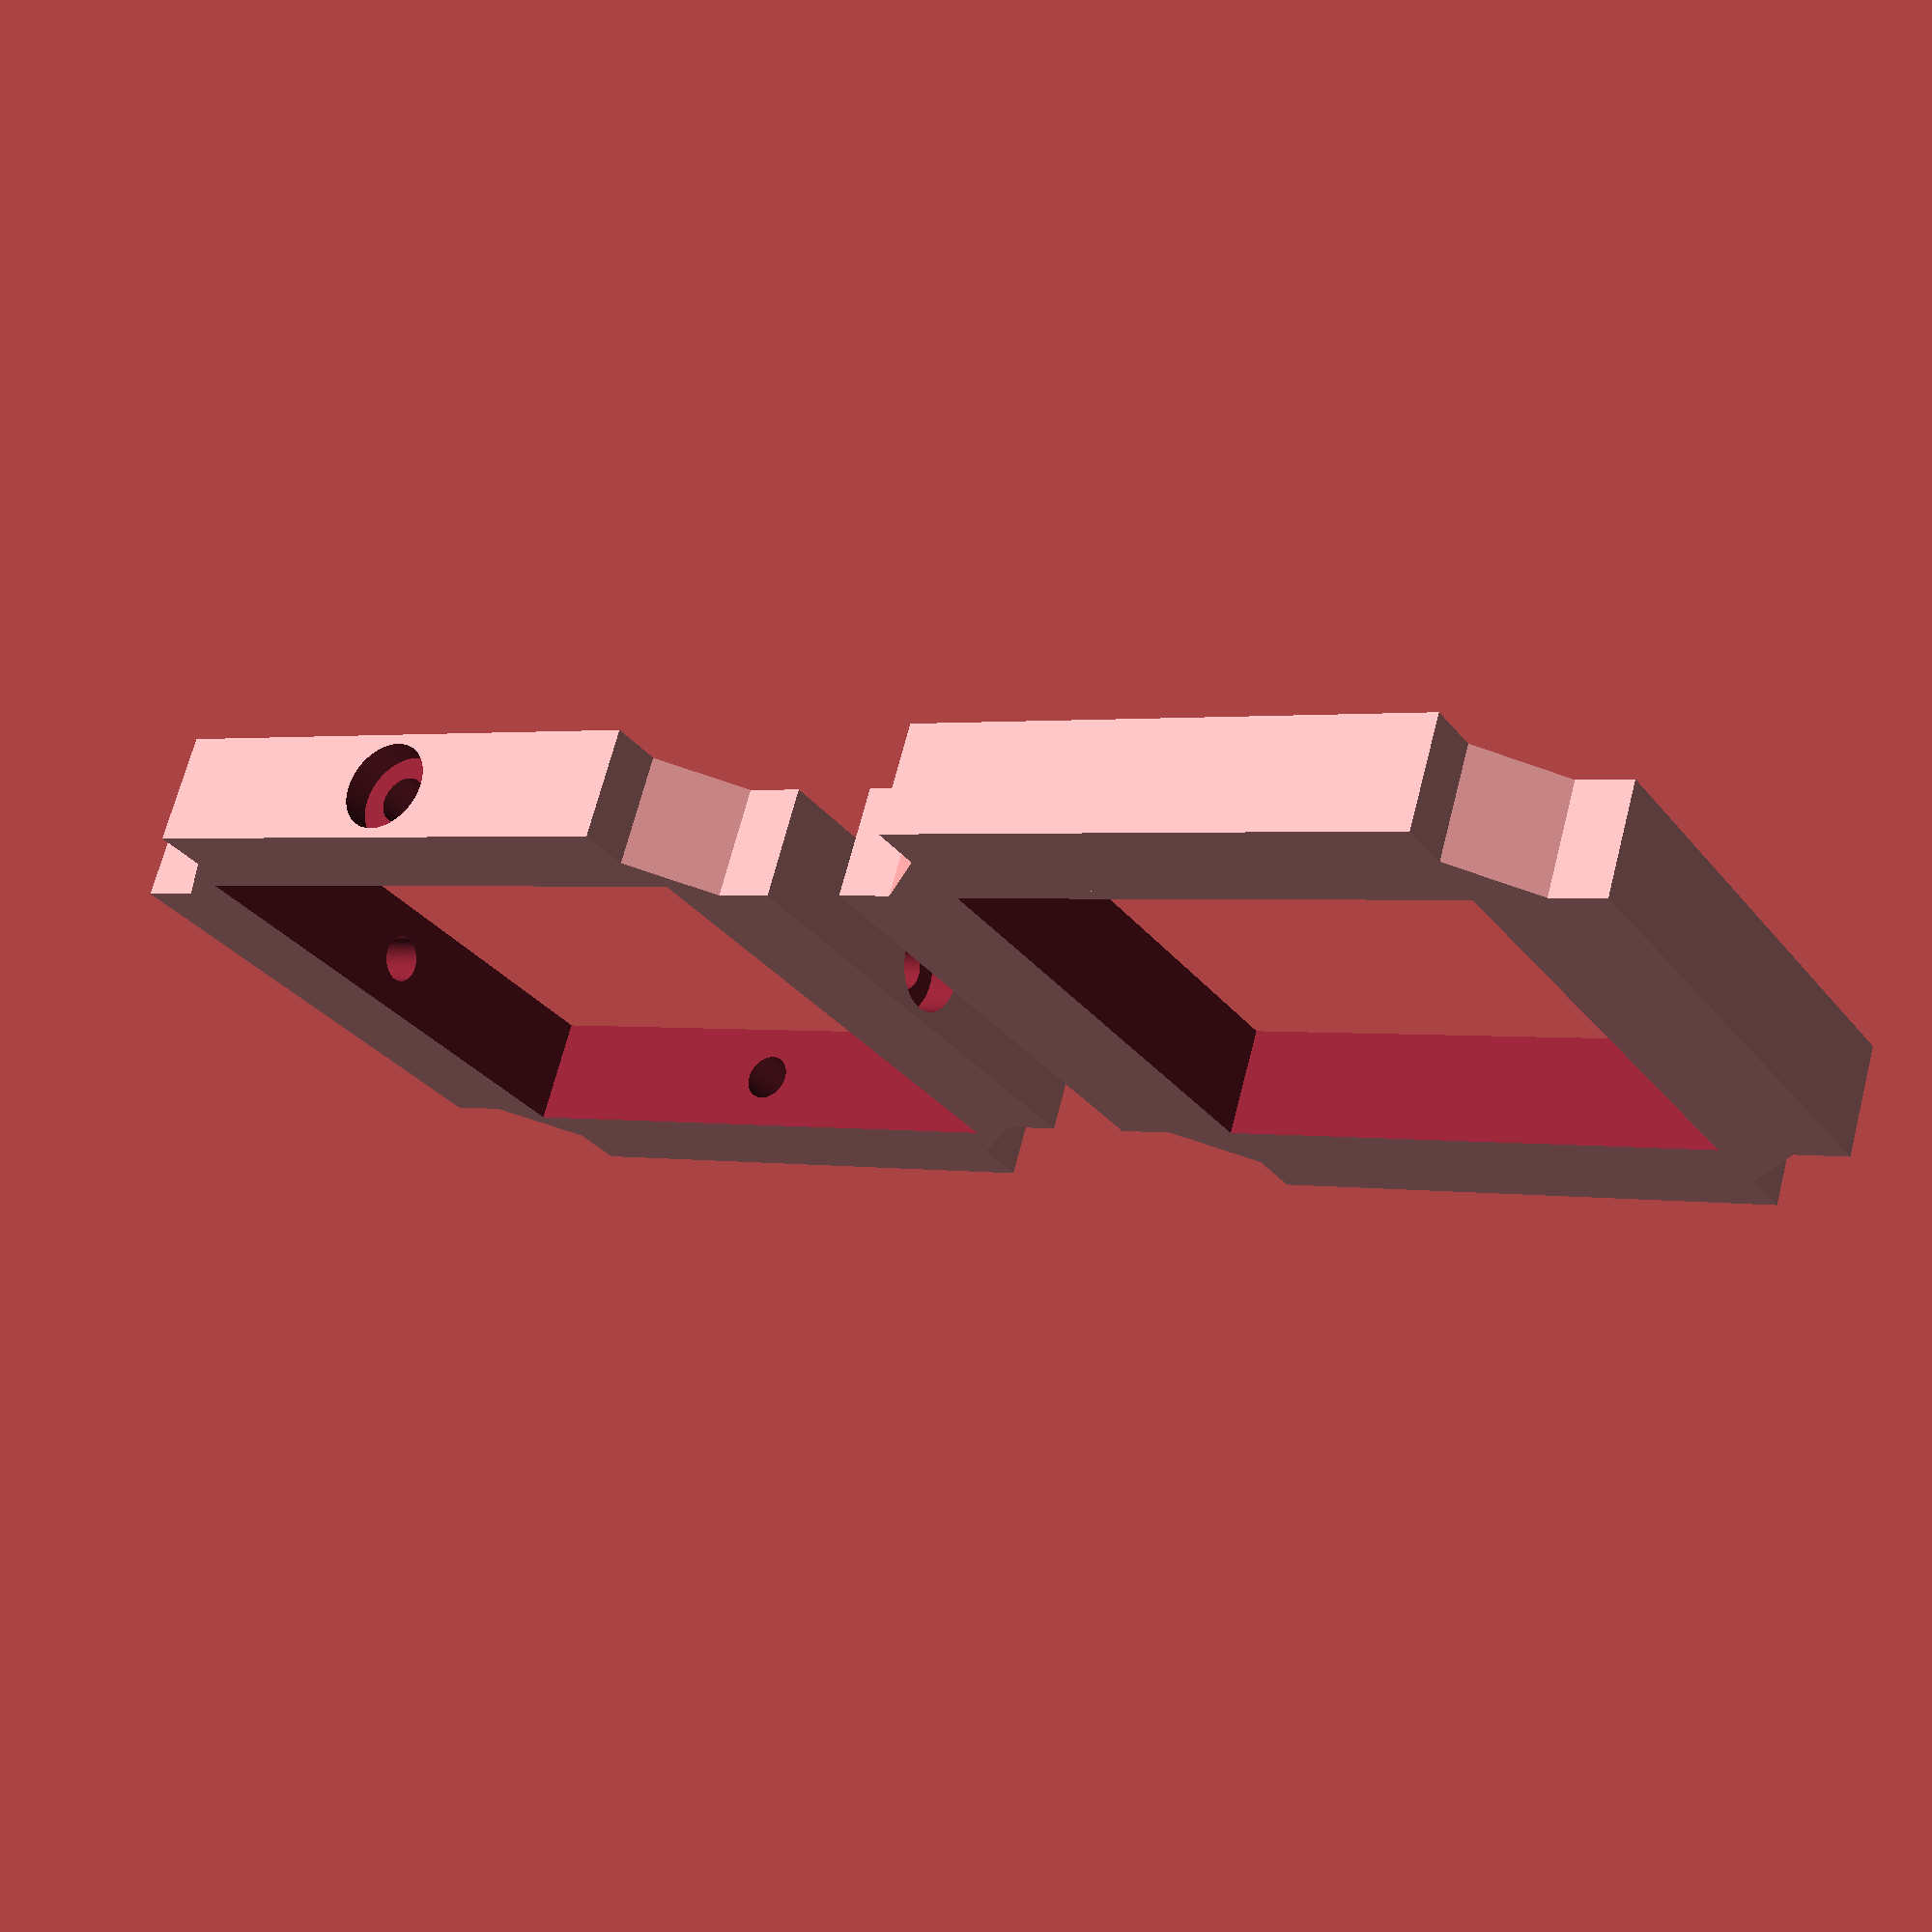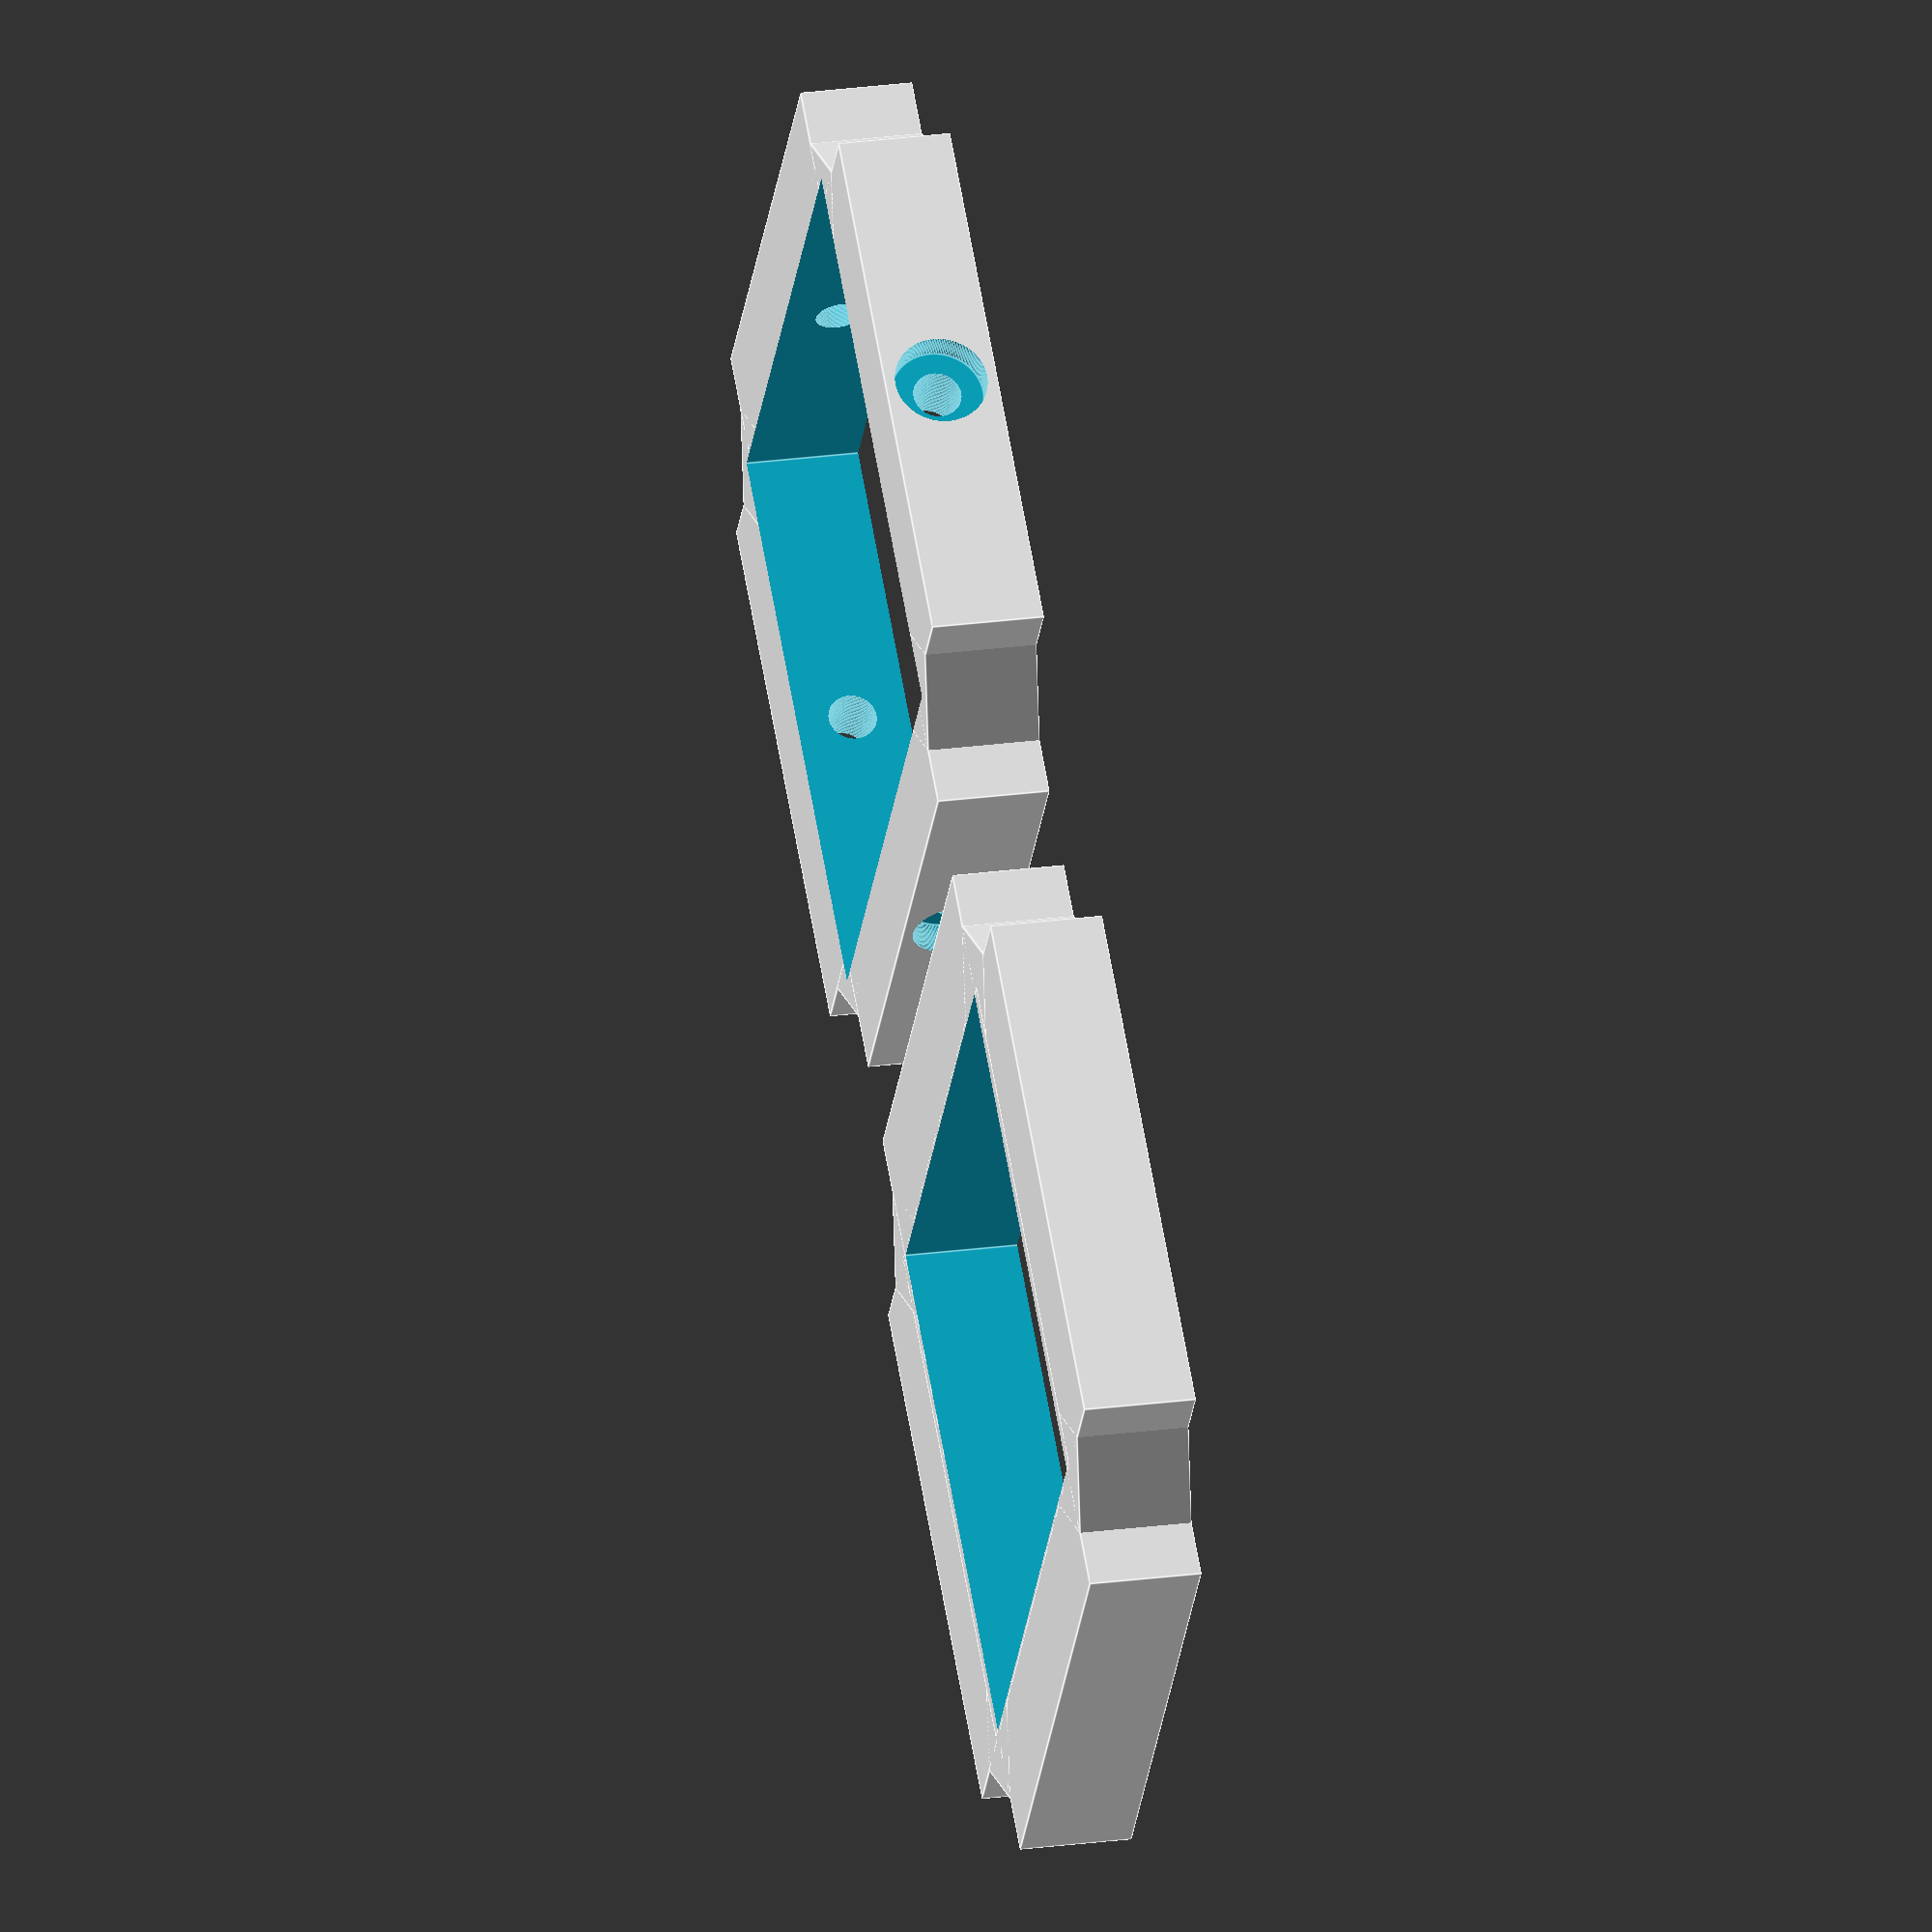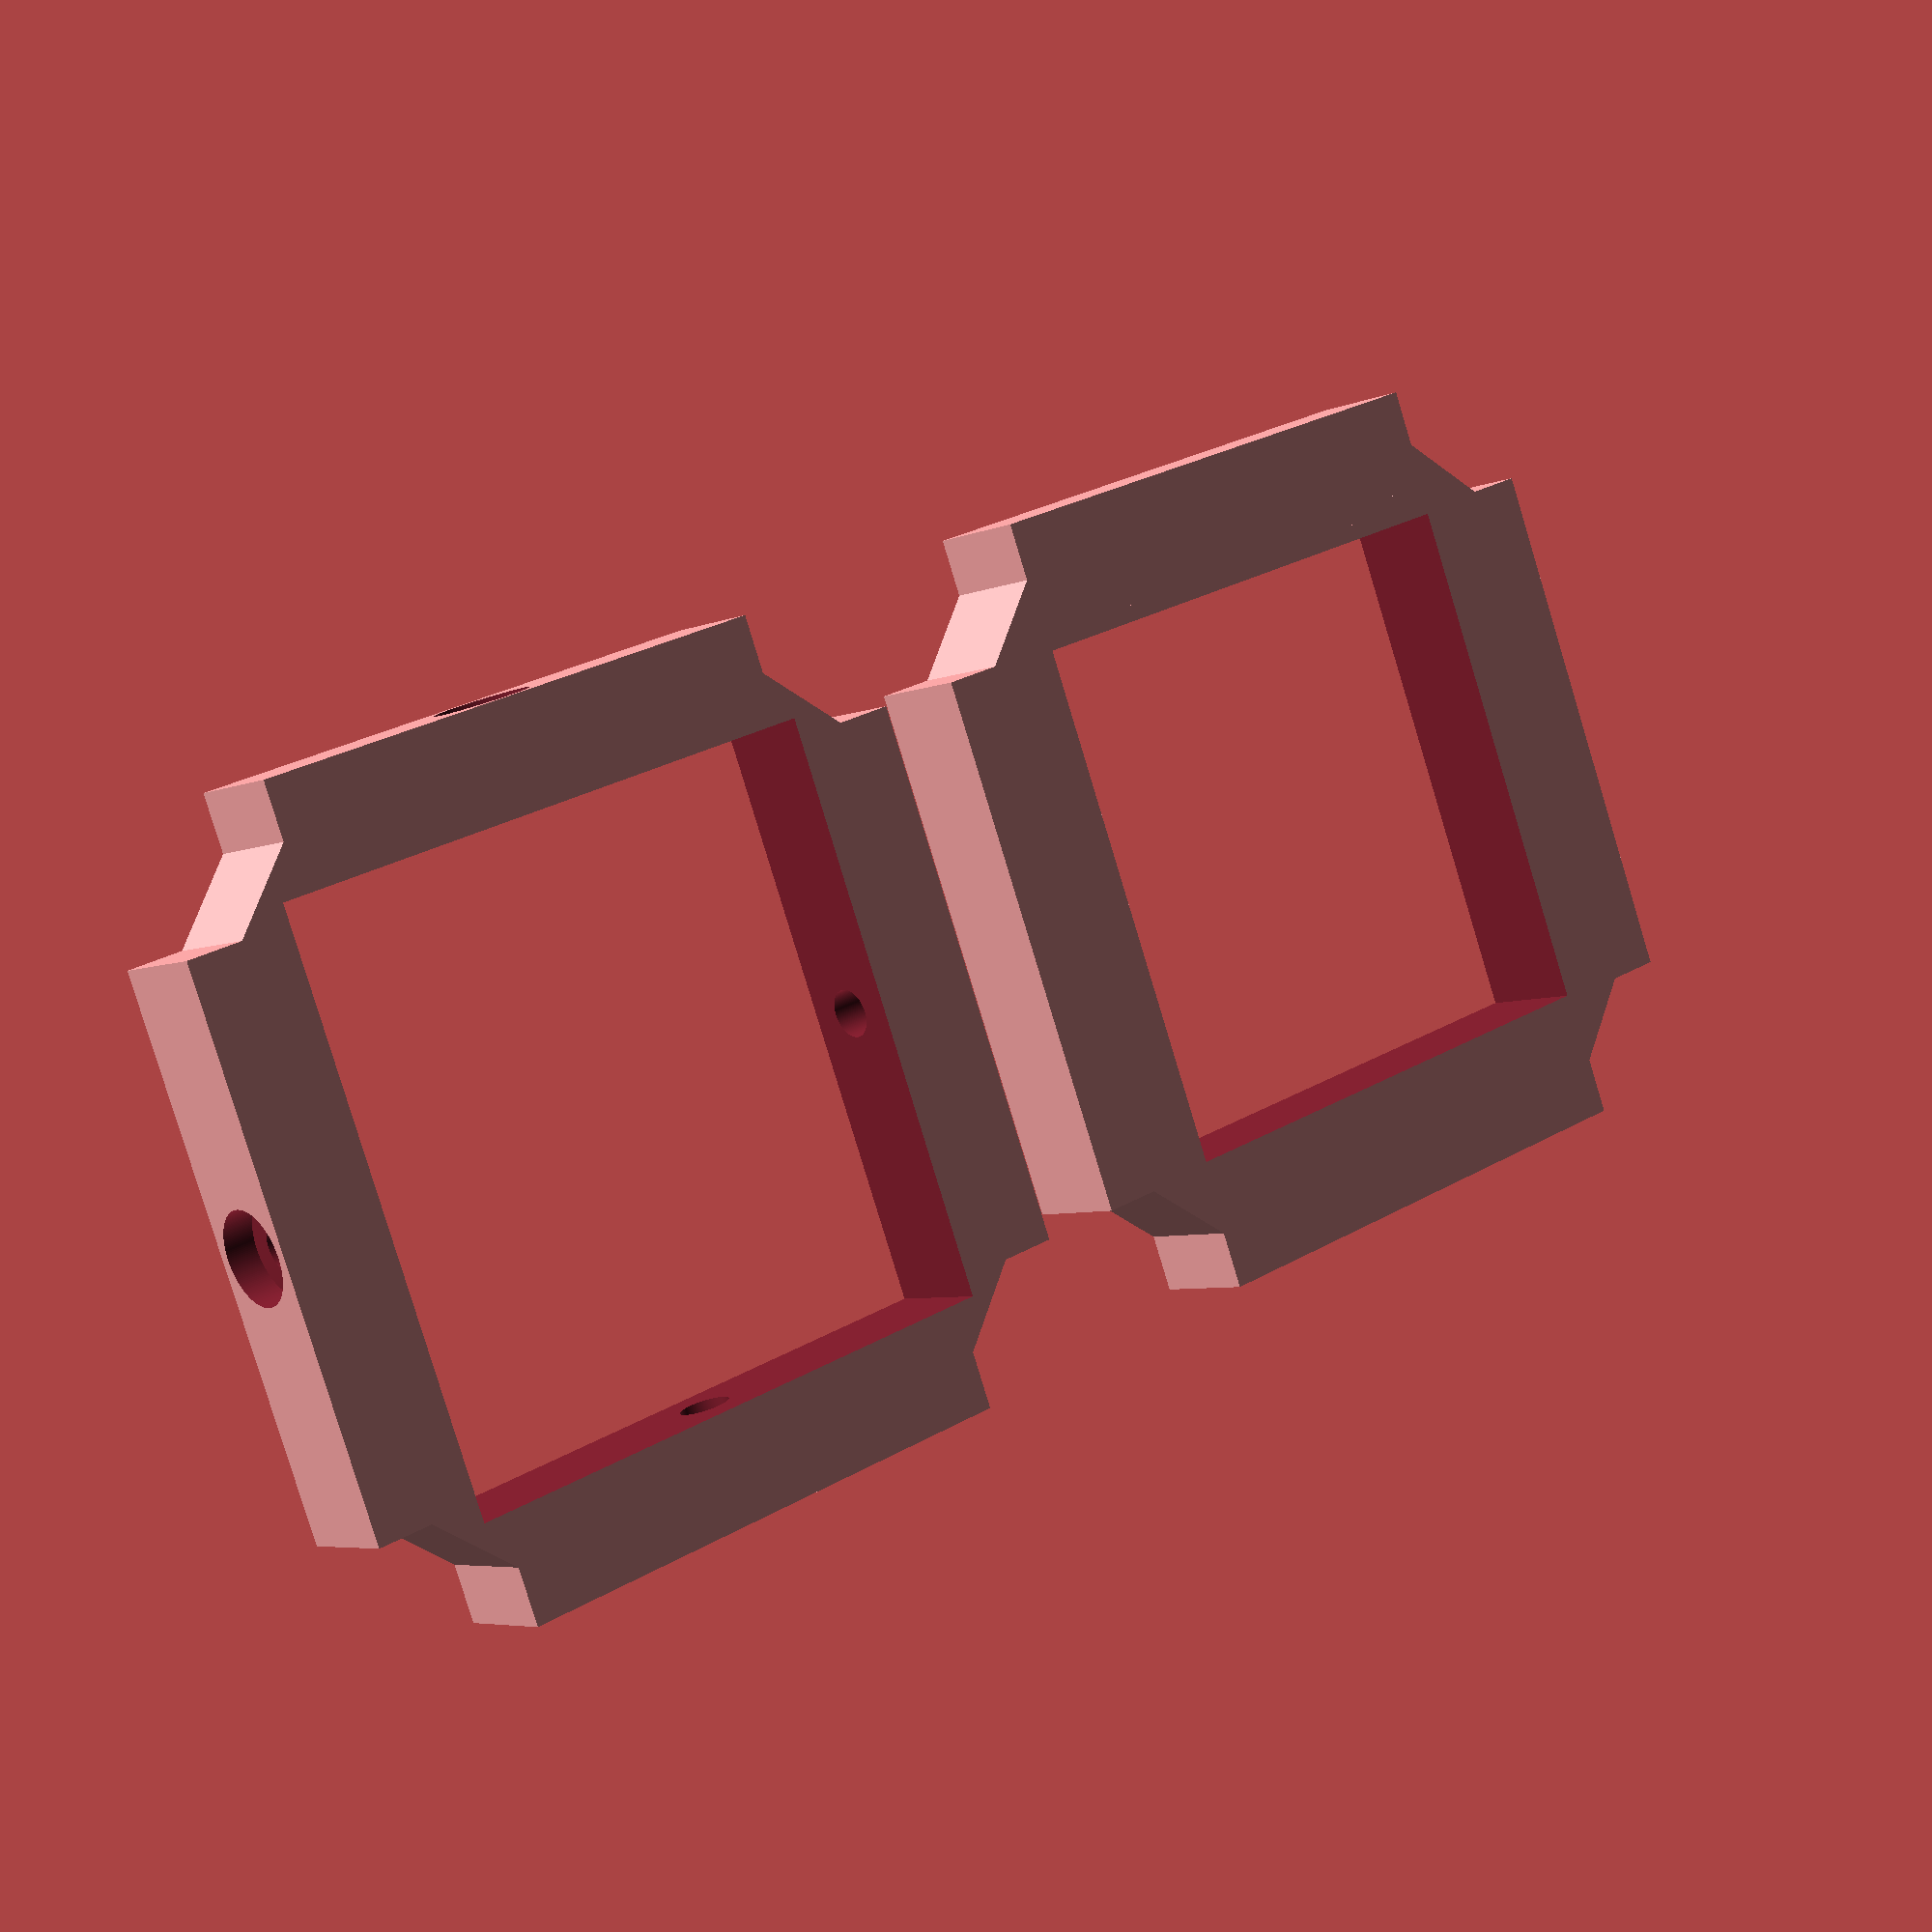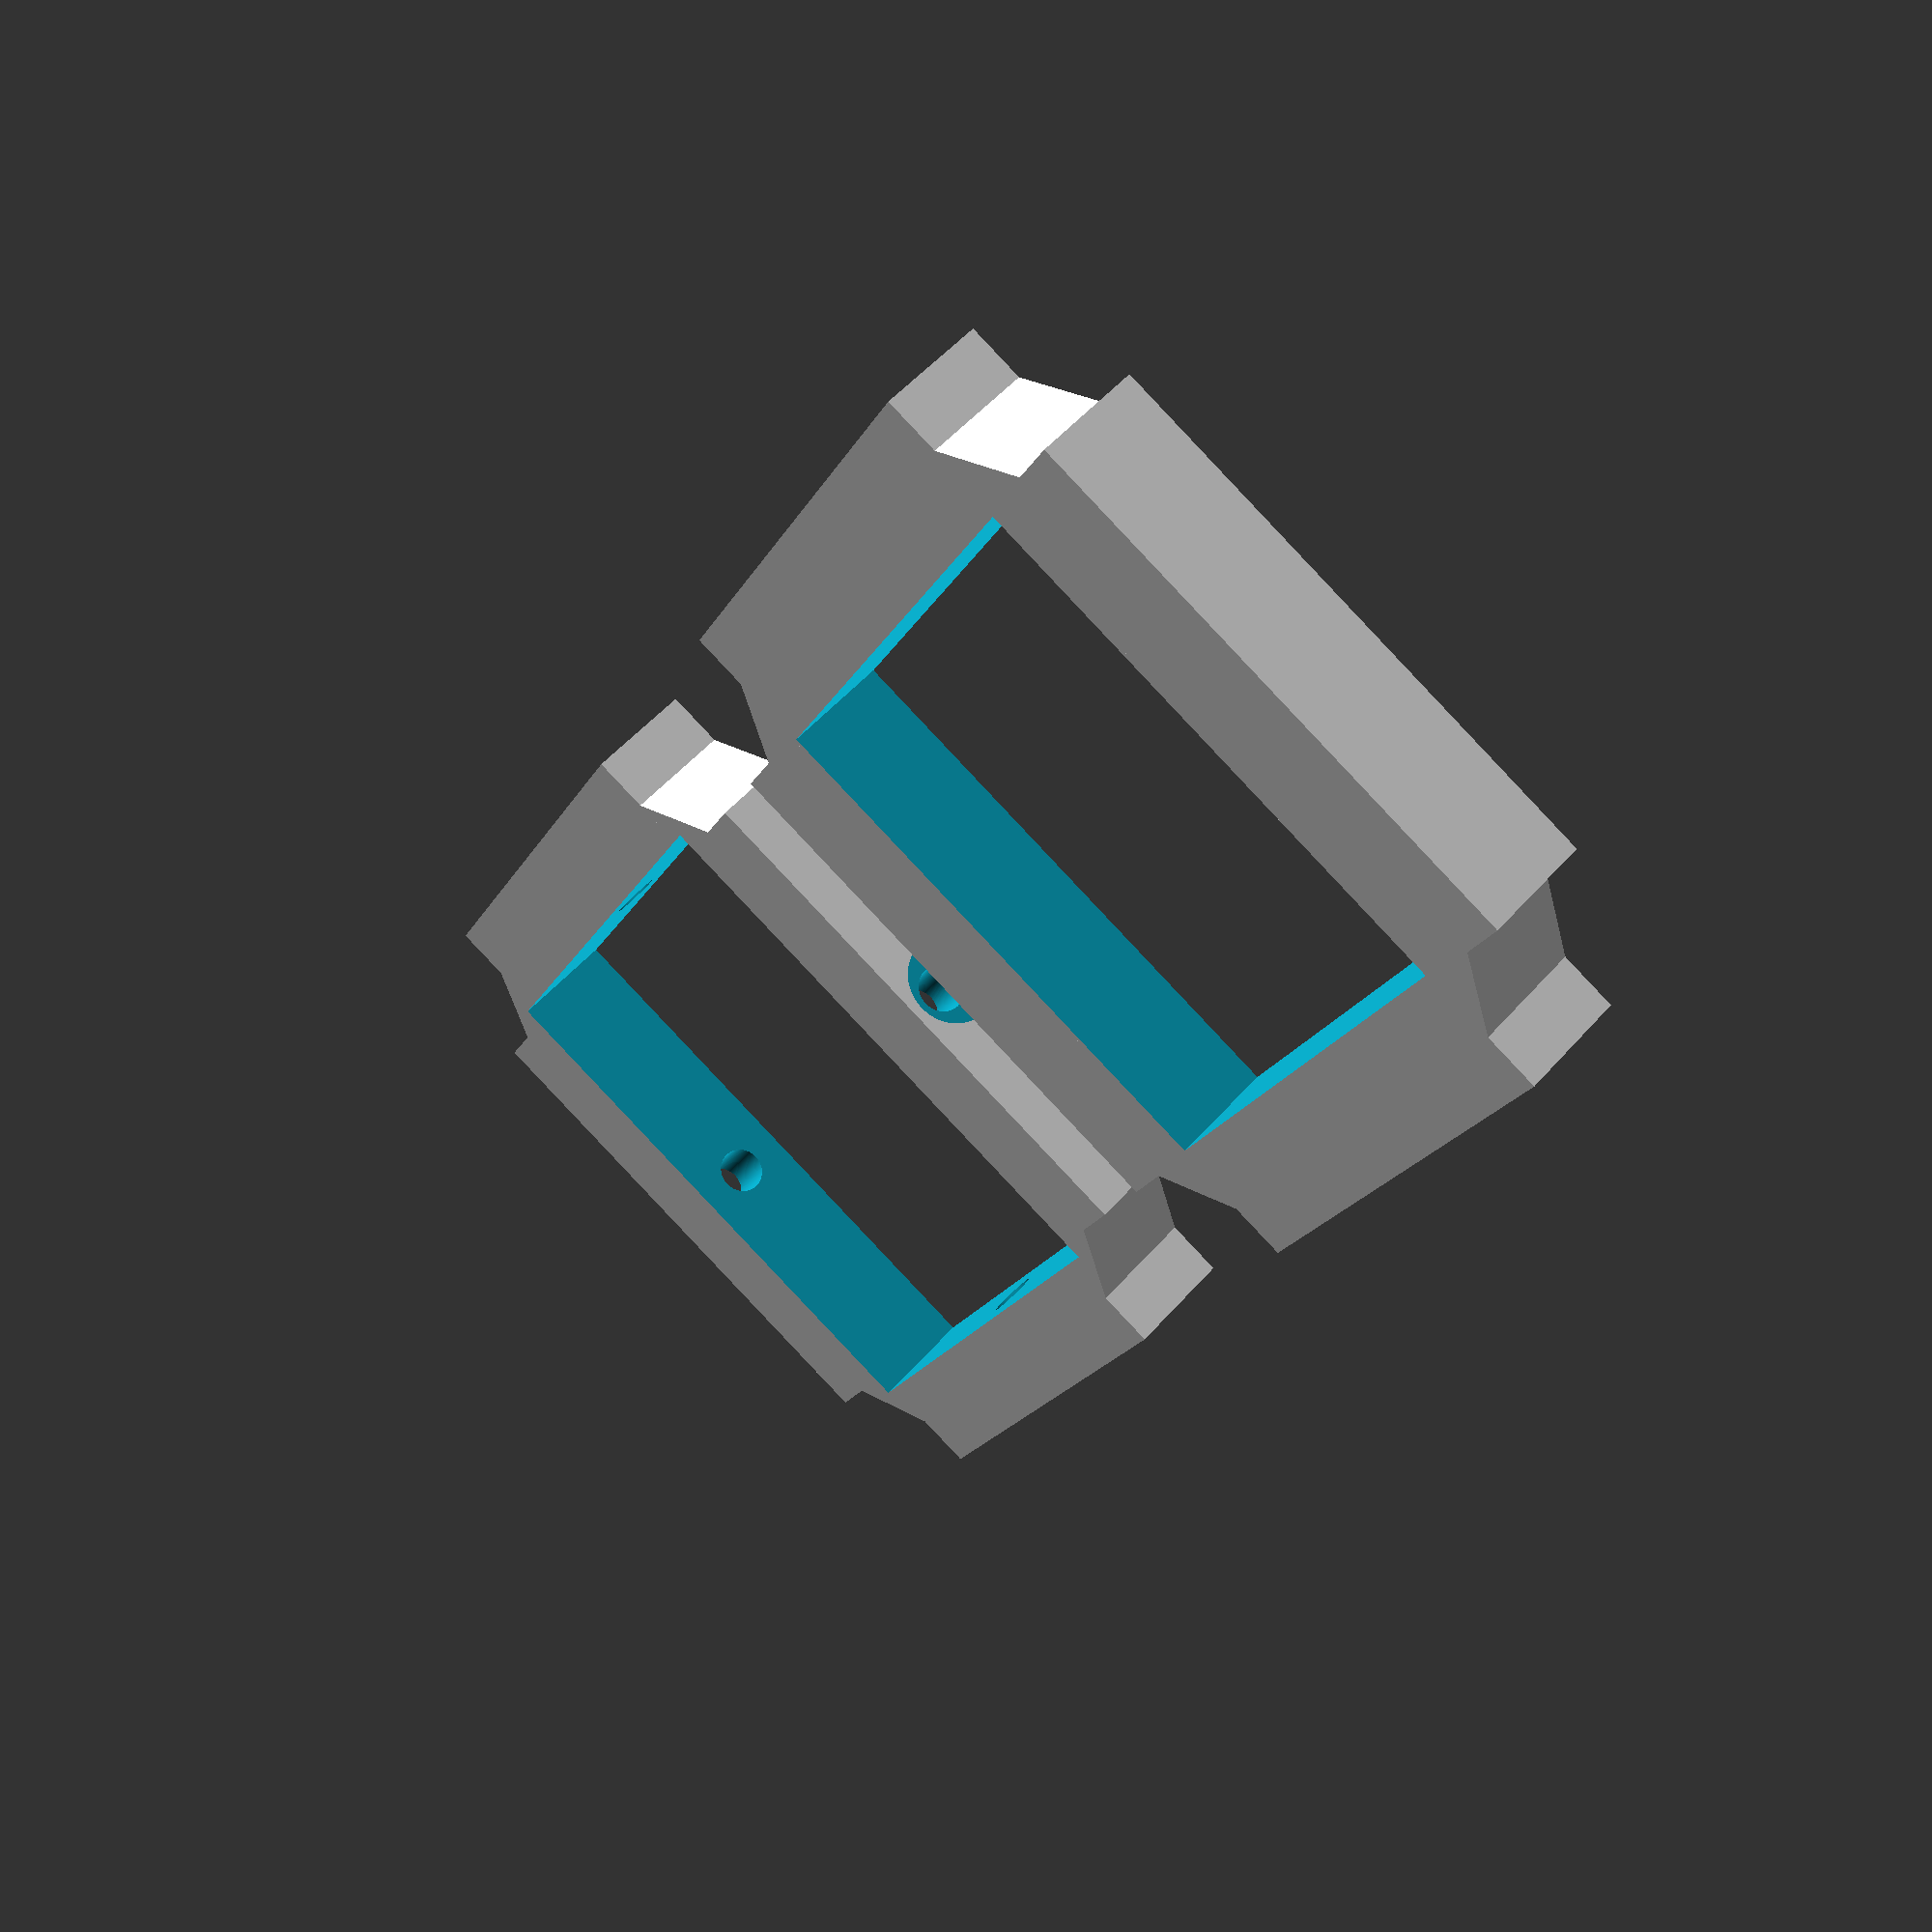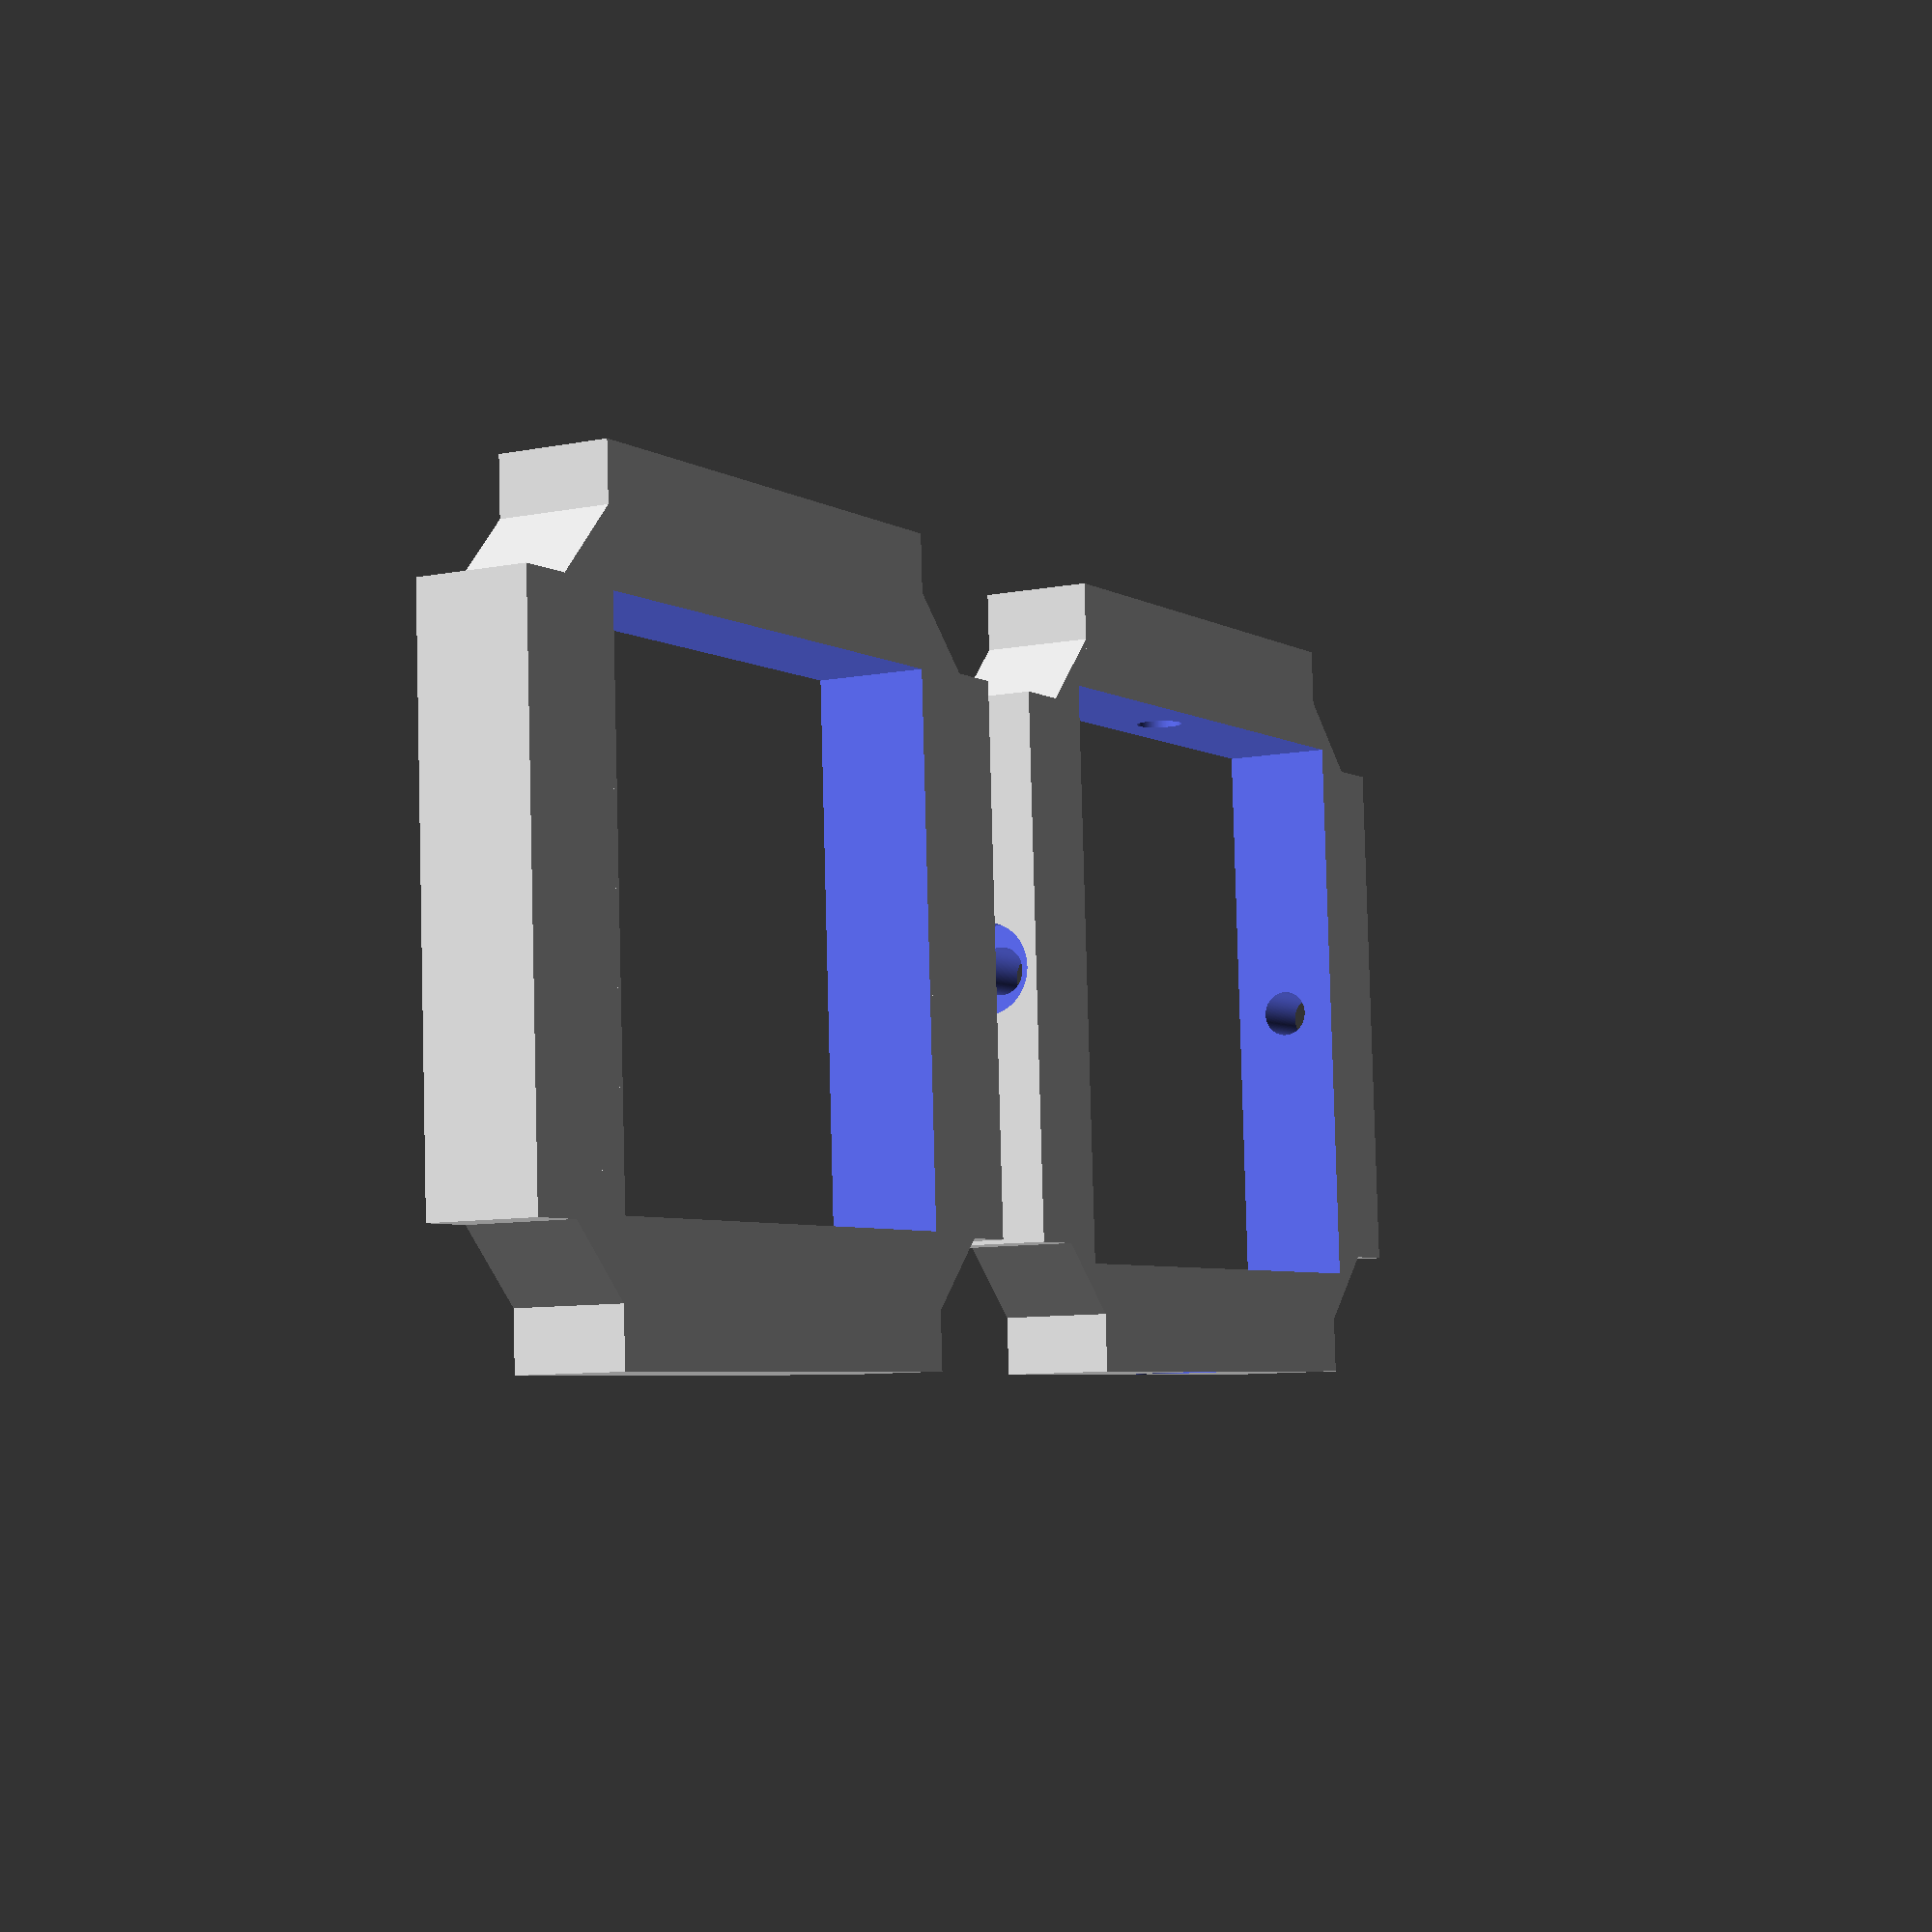
<openscad>
//30 mm laser holder

/* [Hiden] */
a = 49.8;
b = 33.6;
c = 6.28;
d = 53.8;
h = 7; //holder height
IM_offset = 0.2;

laser_side = 33 + 2*IM_offset;
laser_offset = 1.5;
space_l = 0;

screw_d = 3;
screw_head_d = 5.75;
screw_head_h = 2;

module CubeInsert () {
    translate([0, 0, h/2])
    difference(){
        union() {   //basic insert design
            cube([a,b+2*IM_offset,h], center=true);
            cube([b+2*IM_offset,a,h], center=true);
            rotate(a=[0,0,45]){
                cube([c,d+2*IM_offset,h], center=true);
            }
            rotate(a=[0,0,-45]){
                cube([c,d+2*IM_offset,h], center=true);
            }
        }
    }
}


module LaserHolder() {
    difference() {
        union() {
            CubeInsert();
            translate([0,0,(h+space_l)/2])
                cube([laser_side, laser_side+2, h+space_l], center = true);
        }
        translate([0,0,h/2])
            cube([laser_side, laser_side, 50], center = true);
    }
}


module LaserHolderBack() {
    difference() {
        CubeInsert();
        translate([0,0,h/2])
            cube([laser_side+laser_offset*2, laser_side+laser_offset*2, 50], center = true);
        
        // mounting holes
        rotate([90,0,0])
        translate([0,h/2,0])
            cylinder(d = screw_d, h = 50, center = true, $fn = 180);
        
        rotate([90,0,0]){
            translate([0,h/2,25-screw_head_h/2])
                cylinder(d = screw_head_d, h = screw_head_h, center = true, $fn = 180);
            translate([0,h/2,-25+screw_head_h/2])
                cylinder(d = screw_head_d, h = screw_head_h, center = true, $fn = 180);
        }
            
        rotate([0,90,0])
        translate([-h/2,0,0])
            cylinder(d = screw_d, h = 50, center = true, $fn = 180);

        rotate([0,90,0]){
            translate([-h/2,0,25-screw_head_h/2])
                cylinder(d = screw_head_d, h = screw_head_h, center = true, $fn = 180);
            translate([-h/2,0,-25+screw_head_h/2])
                cylinder(d = screw_head_d, h = screw_head_h, center = true, $fn = 180);
        }
    }
}


LaserHolder();

translate([55,0,0])
LaserHolderBack();
</openscad>
<views>
elev=291.0 azim=148.3 roll=14.5 proj=p view=solid
elev=335.0 azim=323.3 roll=257.8 proj=o view=edges
elev=5.4 azim=21.2 roll=143.4 proj=p view=wireframe
elev=127.1 azim=296.5 roll=140.1 proj=p view=wireframe
elev=188.3 azim=176.9 roll=240.9 proj=p view=solid
</views>
